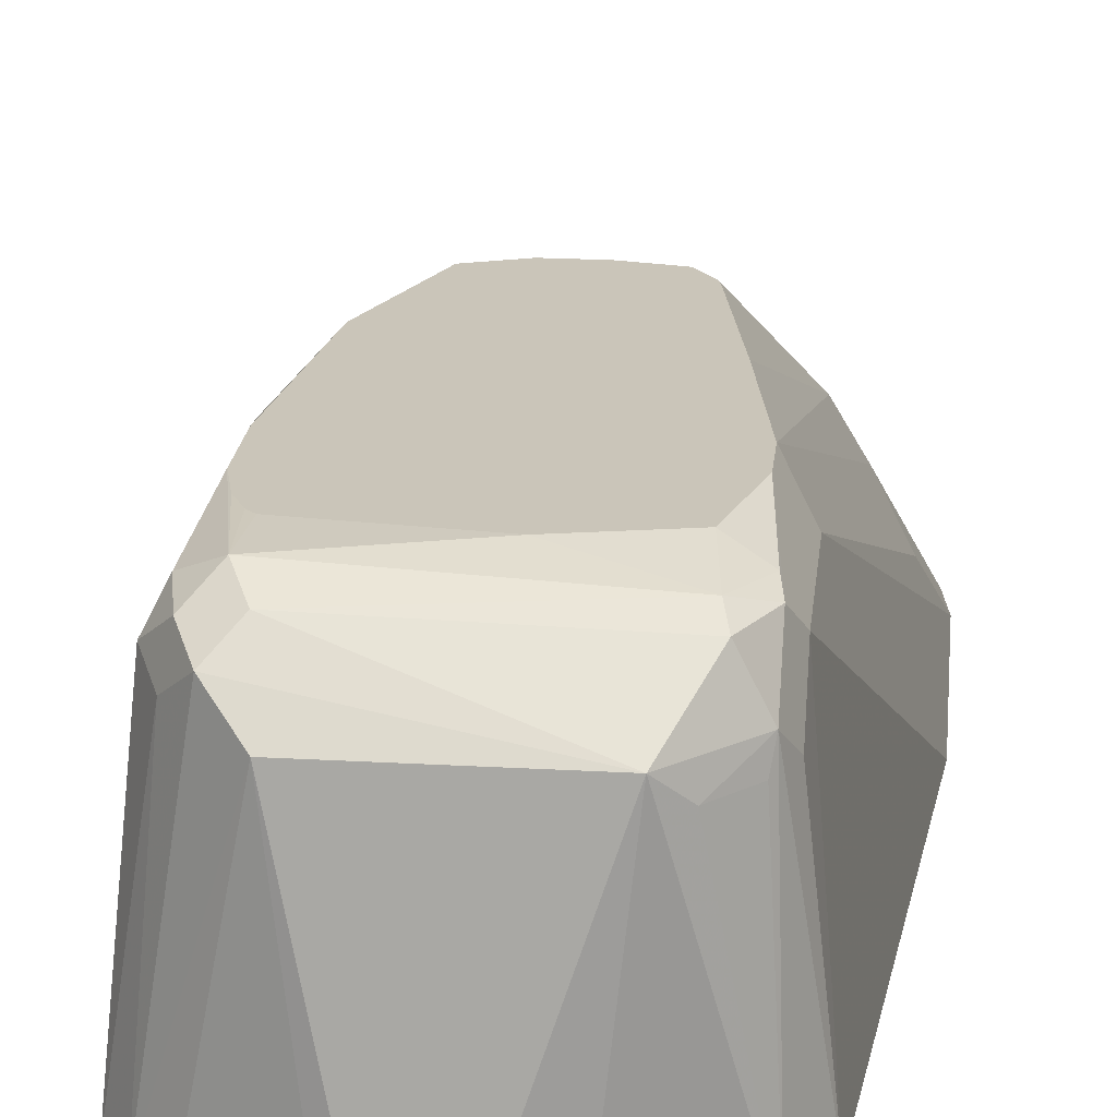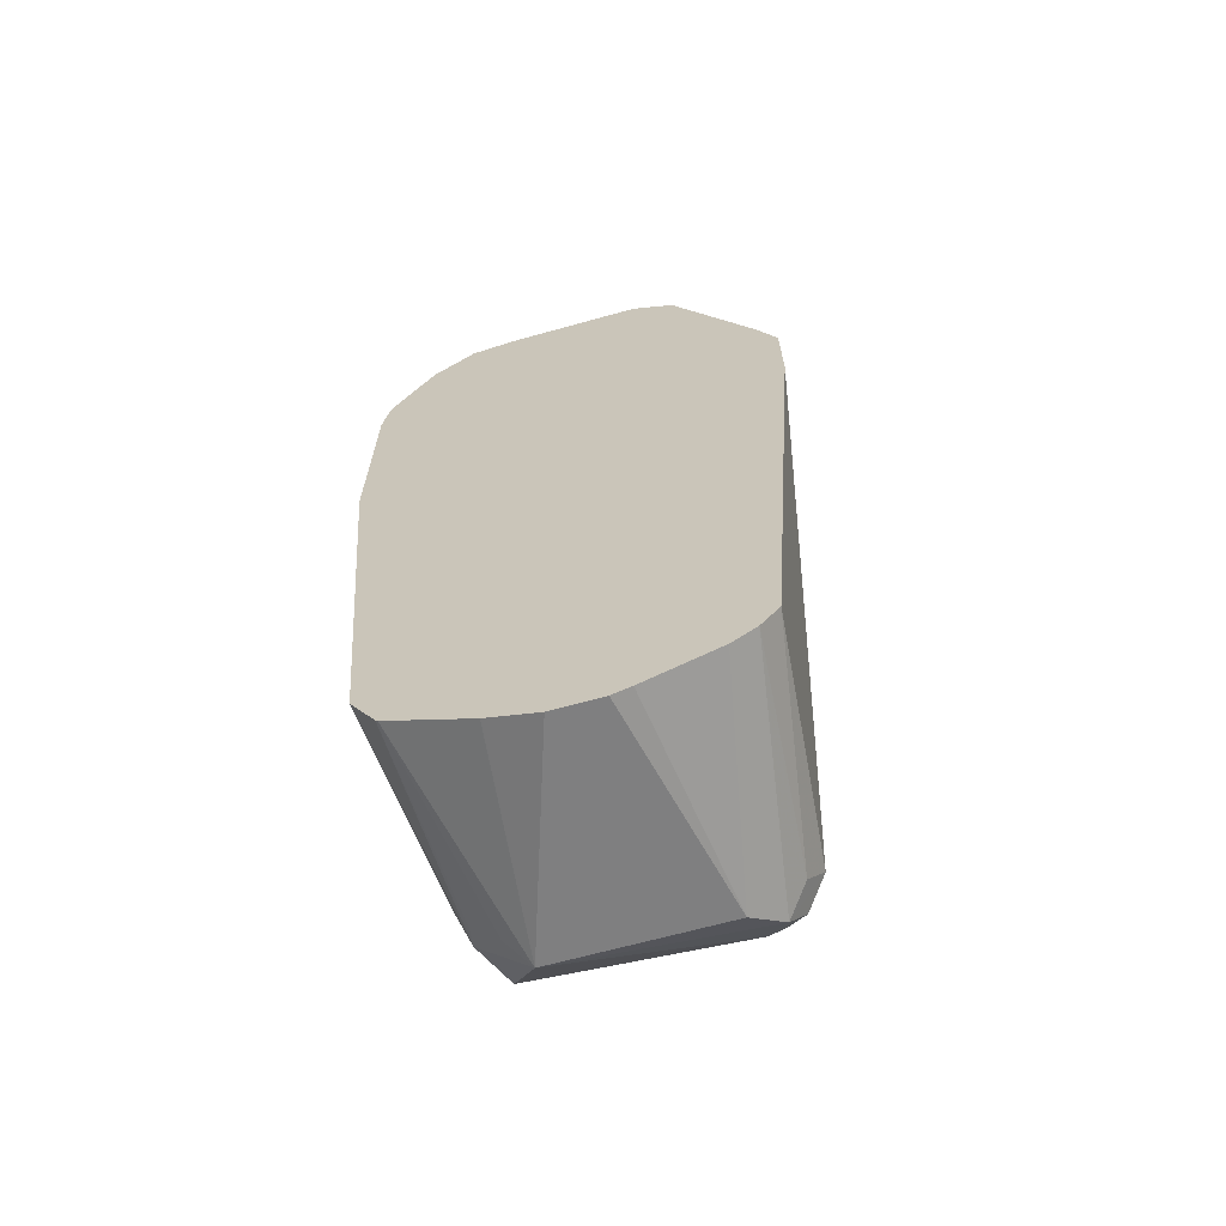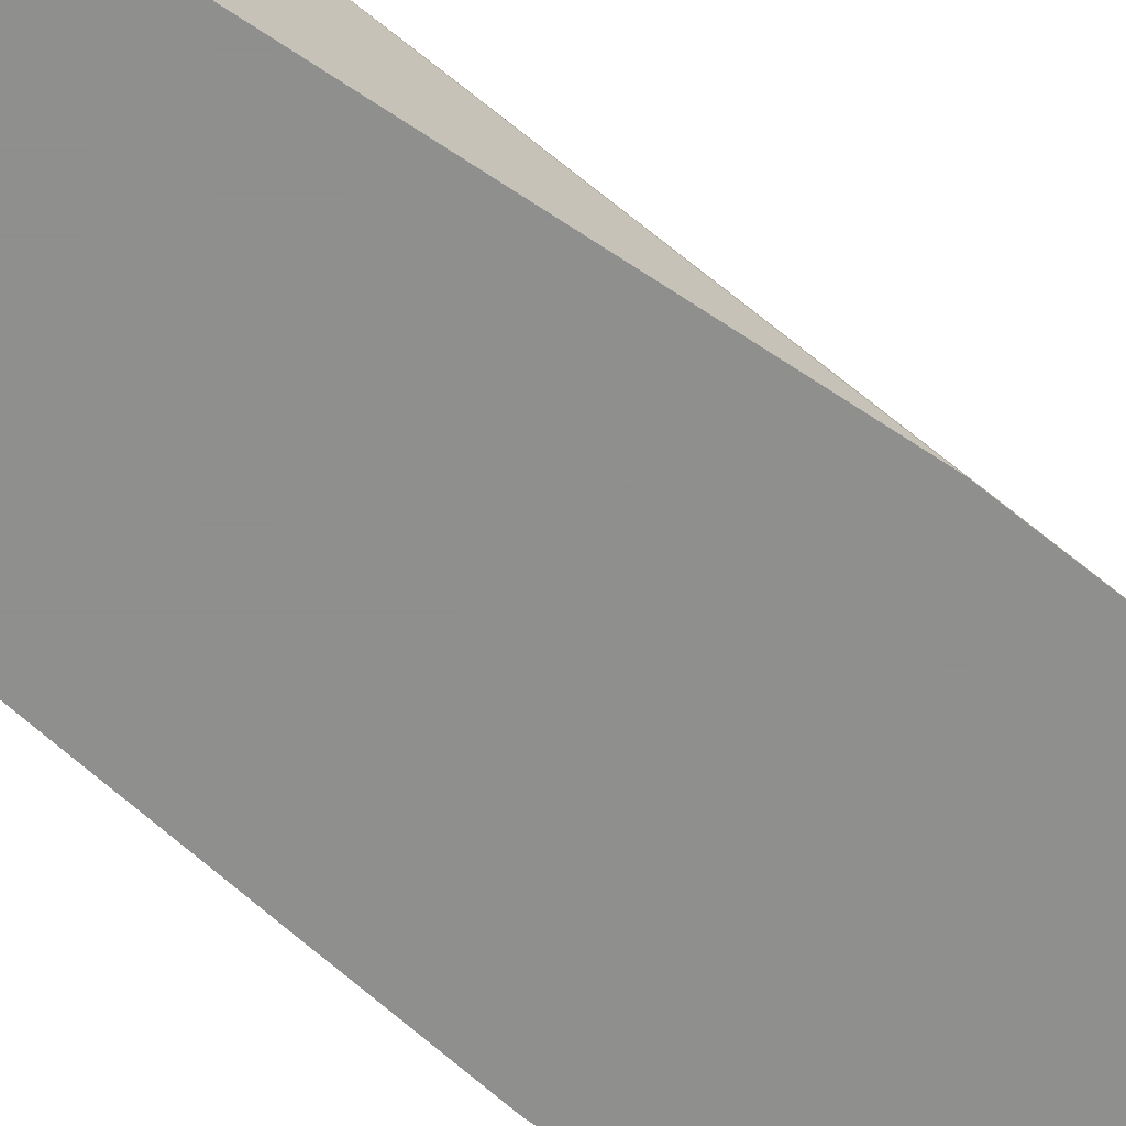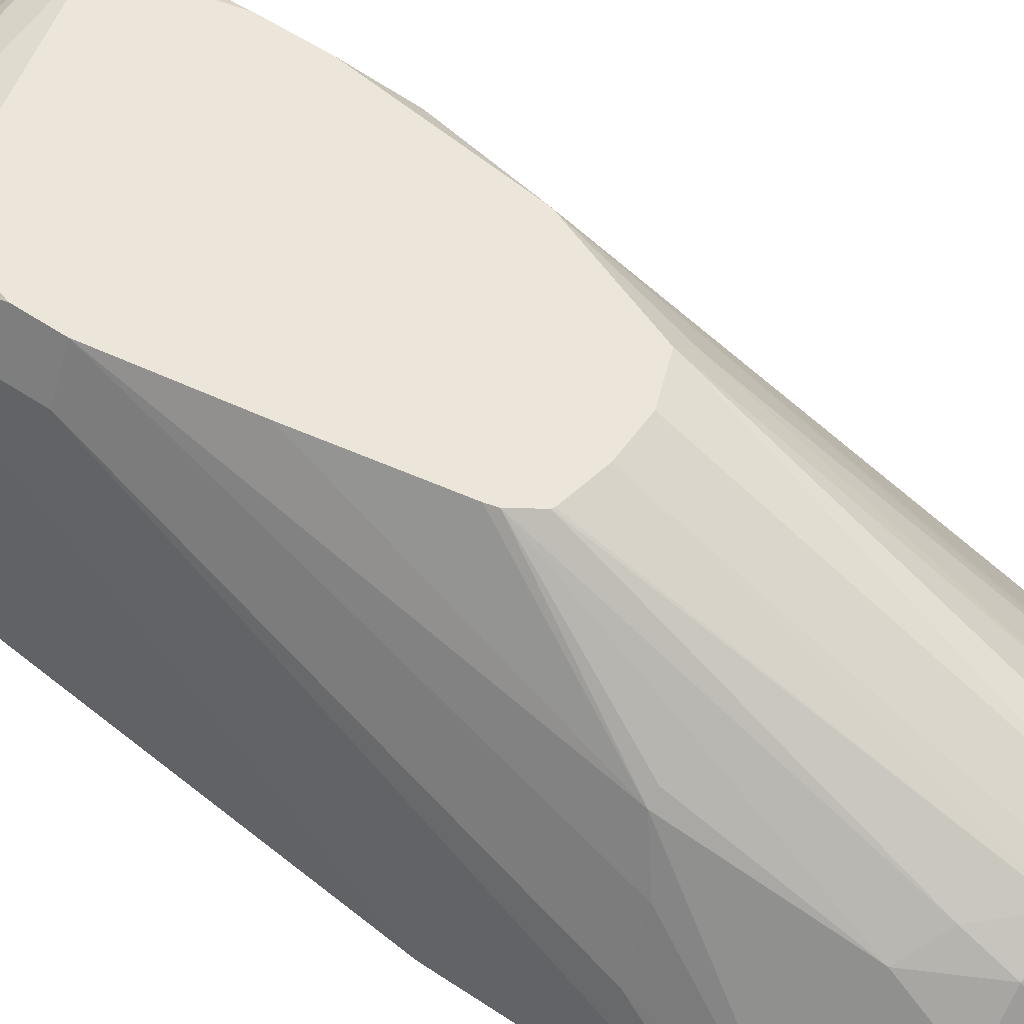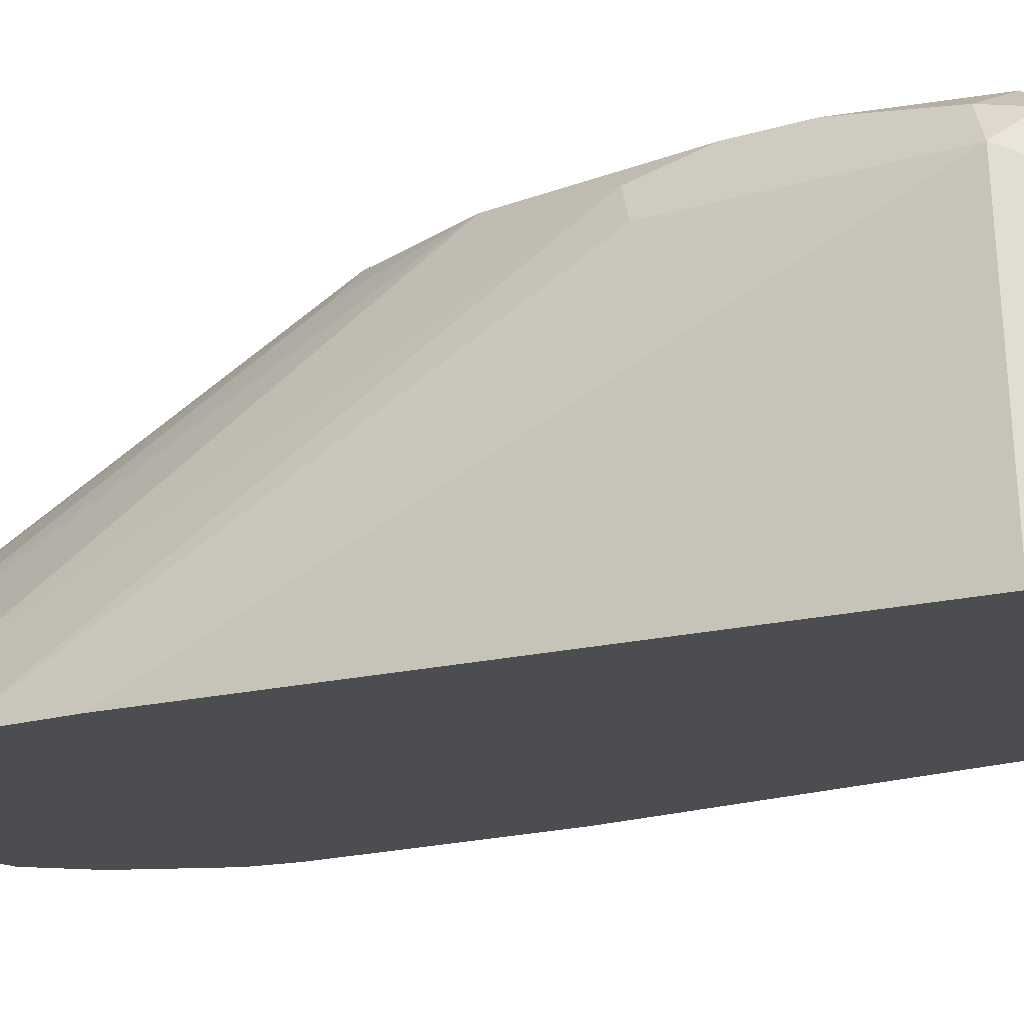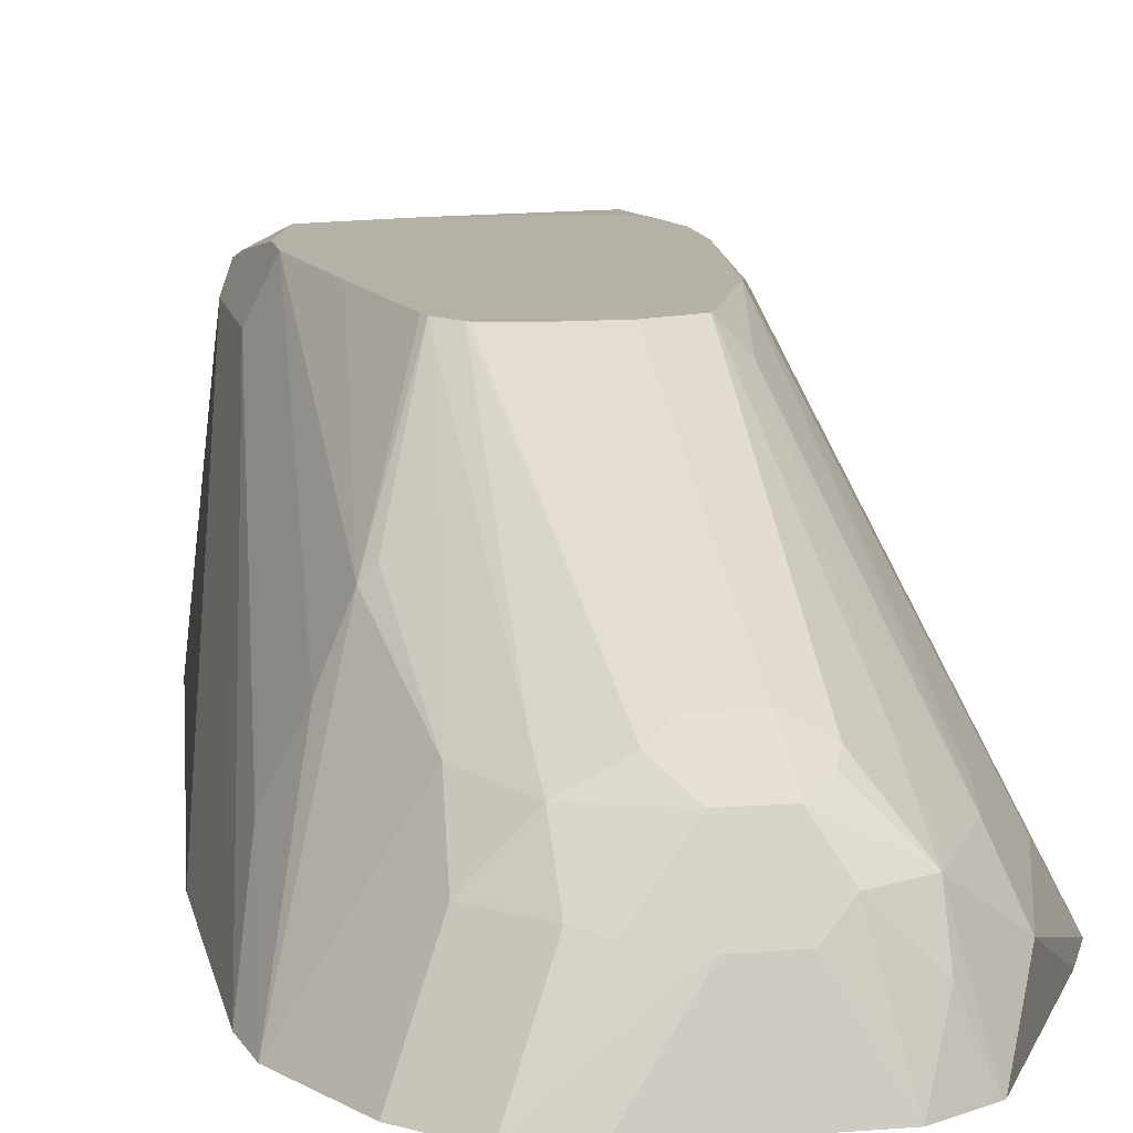
<metadata>
{"format":"obj","ext":"obj","renderer":"f3d","projection":"perspective","resolution":1024,"background":"white","views":[{"elev":20.7,"azim":-174.1,"up":"+Y"},{"elev":-66.2,"azim":15.6,"up":"+Z"},{"elev":-65.1,"azim":-129.0,"up":"+Y"},{"elev":56.0,"azim":-54.9,"up":"+Y"},{"elev":-16.1,"azim":123.1,"up":"+Y"},{"elev":12.1,"azim":-10.7,"up":"+Y"}]}
</metadata>
<code>
v -0.1476 -0.3472 -0.08008
v -0.1454 -0.3472 -0.06496
v -0.1402 -0.3225 -0.1122
v -0.1262 -0.2664 -0.2524
v -0.1476 -0.3472 -0.1542
v -0.1168 -0.3038 -0.07012
v -0.1227 -0.2874 -0.1192
v -0.1308 -0.3038 -0.1122
v -0.1313 -0.3472 -0.03692
v -0.1192 -0.319 -0.04909
v -0.1188 -0.2516 -0.2524
v -0.1227 -0.2594 -0.3014
v -0.1262 -0.2664 -0.2944
v -0.1335 -0.3472 -0.3084
v -0.1051 -0.3049 -0.04909
v -0.1051 -0.2979 -0.06311
v -0.1039 -0.2516 -0.1649
v -0.1192 -0.2839 -0.1192
v -0.1048 -0.2516 -0.1683
v -0.1121 -0.2516 -0.2103
v -0.1173 -0.3472 -0.0229
v -0.1051 -0.319 -0.03507
v -0.1188 -0.2516 -0.2664
v -0.1139 -0.2559 -0.3084
v -0.1157 -0.2594 -0.3154
v -0.1227 -0.2734 -0.3154
v -0.1262 -0.2804 -0.3084
v -0.1215 -0.257 -0.2944
v -0.1252 -0.3472 -0.3224
v -0.08412 -0.3038 -0.03739
v -0.09113 -0.2979 -0.04909
v -0.09891 -0.2516 -0.1575
v -0.1022 -0.3472 -0.02067
v -0.08412 -0.3225 -0.02805
v -0.09813 -0.3207 -0.03158
v -0.1118 -0.2516 -0.2916
v -0.04207 -0.2524 -0.3084
v -0.04673 -0.257 -0.3178
v -0.08456 -0.2516 -0.2976
v -0.1051 -0.2734 -0.333
v -0.1121 -0.2804 -0.3277
v -0.1215 -0.2804 -0.3178
v -0.1245 -0.3472 -0.3232
v -0.0701 -0.3038 -0.03739
v -0.08412 -0.2944 -0.0561
v -0.08412 -0.2516 -0.1542
v -0.09813 -0.2516 -0.157
v -0.05609 -0.3472 -0.02067
v -0.0701 -0.3225 -0.02805
v -0.04349 -0.2516 -0.293
v -0.04135 -0.2516 -0.2908
v -0.03811 -0.2516 -0.2843
v -0.03541 -0.2516 -0.273
v -0.03272 -0.257 -0.3038
v -0.03506 -0.2594 -0.3154
v -0.03973 -0.2641 -0.3248
v -0.04908 -0.2734 -0.333
v -0.08079 -0.3472 -0.3418
v -0.0972 -0.3472 -0.3365
v -0.0631 -0.3155 -0.03158
v -0.04908 -0.3155 -0.03859
v -0.05609 -0.3084 -0.04208
v -0.0631 -0.3014 -0.0456
v -0.06076 -0.2991 -0.05141
v -0.0701 -0.2944 -0.0561
v -0.0701 -0.2516 -0.1542
v -0.04207 -0.3472 -0.029
v -0.04908 -0.3295 -0.03158
v -0.03541 -0.2516 -0.2531
v -0.02804 -0.2664 -0.3084
v -0.03272 -0.2711 -0.3178
v -0.02669 -0.3472 -0.3238
v -0.03469 -0.3472 -0.3298
v -0.05868 -0.3472 -0.3398
v -0.06476 -0.3472 -0.3418
v -0.04134 -0.3472 -0.02972
v -0.03155 -0.3295 -0.04909
v -0.03506 -0.3155 -0.0666
v -0.04908 -0.3014 -0.0666
v -0.05632 -0.2516 -0.1595
v -0.03272 -0.257 -0.2337
v -0.02804 -0.2664 -0.2383
v -0.04207 -0.2516 -0.197
v -0.02068 -0.3472 -0.3158
v -0.006646 -0.3472 -0.1336
v -0.0133 -0.3472 -0.08581
v -0.006646 -0.3472 -0.1015
v -0.0187 -0.3271 -0.09348
v -0.03272 -0.3131 -0.07945
v -0.04225 -0.2516 -0.1962
v -0.04908 -0.2594 -0.1577
v -0.05609 -0.2516 -0.1599
f 44 49 60
f 38 56 40
f 40 56 57
f 40 57 75
f 40 75 58
f 40 58 59
f 40 59 43
f 40 43 41
f 44 60 61
f 53 69 82
f 44 62 63
f 44 63 64
f 44 64 65
f 45 65 66
f 45 66 46
f 48 67 68
f 48 68 60
f 37 56 38
f 48 60 49
f 44 61 62
f 37 55 56
f 31 45 46
f 37 53 54
f 26 40 41
f 26 41 42
f 26 42 29
f 29 42 41
f 29 41 43
f 30 35 34
f 30 34 49
f 30 49 44
f 30 44 65
f 30 65 45
f 30 45 31
f 31 46 47
f 31 47 32
f 33 48 49
f 33 49 34
f 37 39 50
f 37 50 51
f 37 51 52
f 37 52 53
f 37 54 55
f 53 82 70
f 90 92 91
f 54 70 55
f 70 87 85
f 70 85 84
f 71 84 72
f 76 86 77
f 77 86 87
f 77 87 88
f 77 88 78
f 78 88 89
f 78 89 90
f 78 90 91
f 78 91 79
f 79 91 92
f 79 92 80
f 81 83 88
f 81 88 87
f 81 87 82
f 83 90 88
f 88 90 89
f 25 40 26
f 70 82 87
f 53 70 54
f 70 84 71
f 69 81 82
f 55 70 56
f 56 70 71
f 56 71 72
f 56 72 57
f 57 73 74
f 57 74 75
f 57 72 73
f 60 68 61
f 61 64 62
f 61 68 67
f 61 67 76
f 61 76 77
f 61 77 78
f 61 78 79
f 61 79 64
f 62 64 63
f 64 79 80
f 64 80 65
f 65 80 66
f 69 83 81
f 25 38 40
f 1 72 84
f 24 36 39
f 2 6 7
f 2 7 8
f 2 8 3
f 2 9 10
f 2 10 6
f 3 8 11
f 3 11 4
f 4 11 12
f 1 9 2
f 4 12 13
f 6 10 15
f 6 15 16
f 6 16 17
f 6 17 18
f 6 18 7
f 7 18 17
f 7 17 19
f 7 19 20
f 5 13 14
f 1 21 9
f 1 33 21
f 1 48 33
f 24 39 37
f 1 2 3
f 1 3 4
f 1 4 13
f 1 13 5
f 1 5 14
f 1 14 29
f 1 29 43
f 1 43 59
f 1 59 58
f 1 58 75
f 1 75 74
f 1 74 73
f 1 73 72
f 1 84 85
f 1 87 86
f 1 86 76
f 1 76 67
f 1 67 48
f 7 20 11
f 7 11 8
f 1 85 87
f 9 22 10
f 12 27 13
f 12 23 28
f 12 28 24
f 13 27 14
f 14 27 26
f 14 26 29
f 15 22 30
f 15 30 31
f 15 31 16
f 16 32 17
f 21 33 34
f 21 34 35
f 21 35 22
f 22 35 30
f 23 36 28
f 24 37 38
f 24 38 25
f 9 21 22
f 24 28 36
f 12 26 27
f 12 25 26
f 16 31 32
f 11 36 23
f 10 22 15
f 11 23 12
f 12 24 25
f 11 20 19
f 11 19 17
f 11 17 32
f 11 32 47
f 11 46 66
f 11 66 80
f 11 80 92
f 11 47 46
f 11 90 83
f 11 83 69
f 11 69 53
f 11 39 36
f 11 53 52
f 11 50 39
f 11 52 51
f 11 92 90
f 11 51 50

</code>
